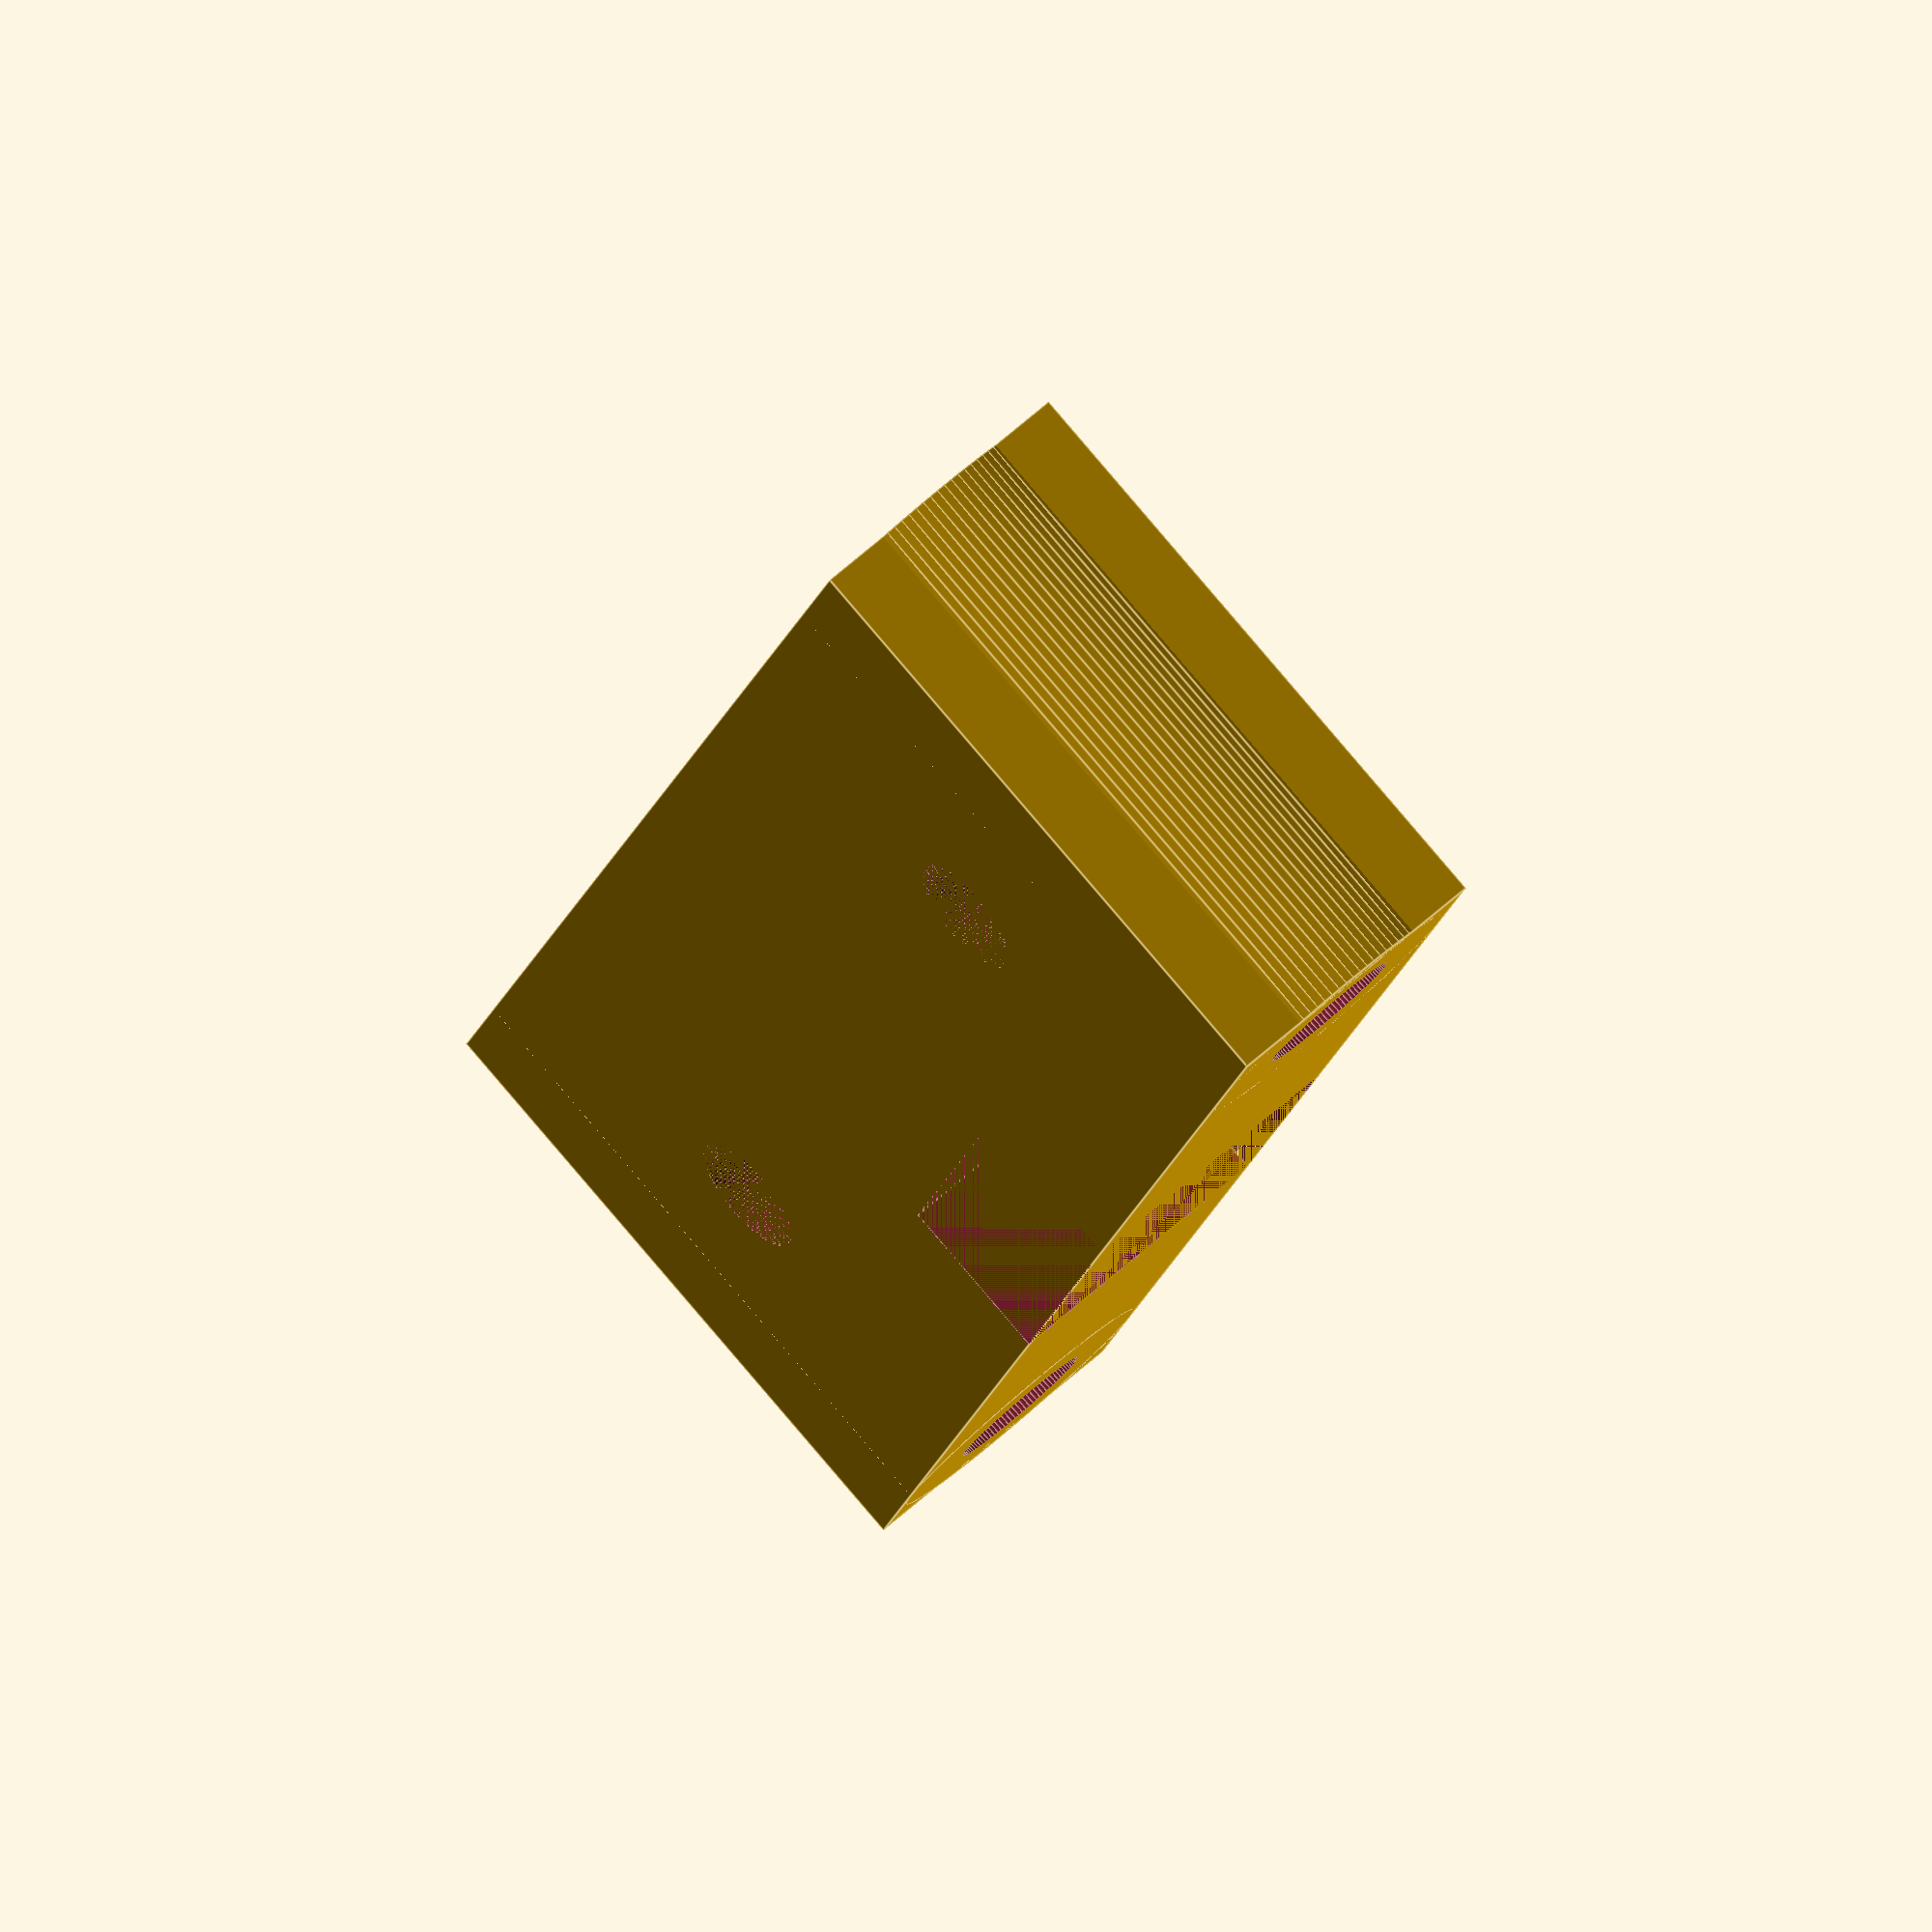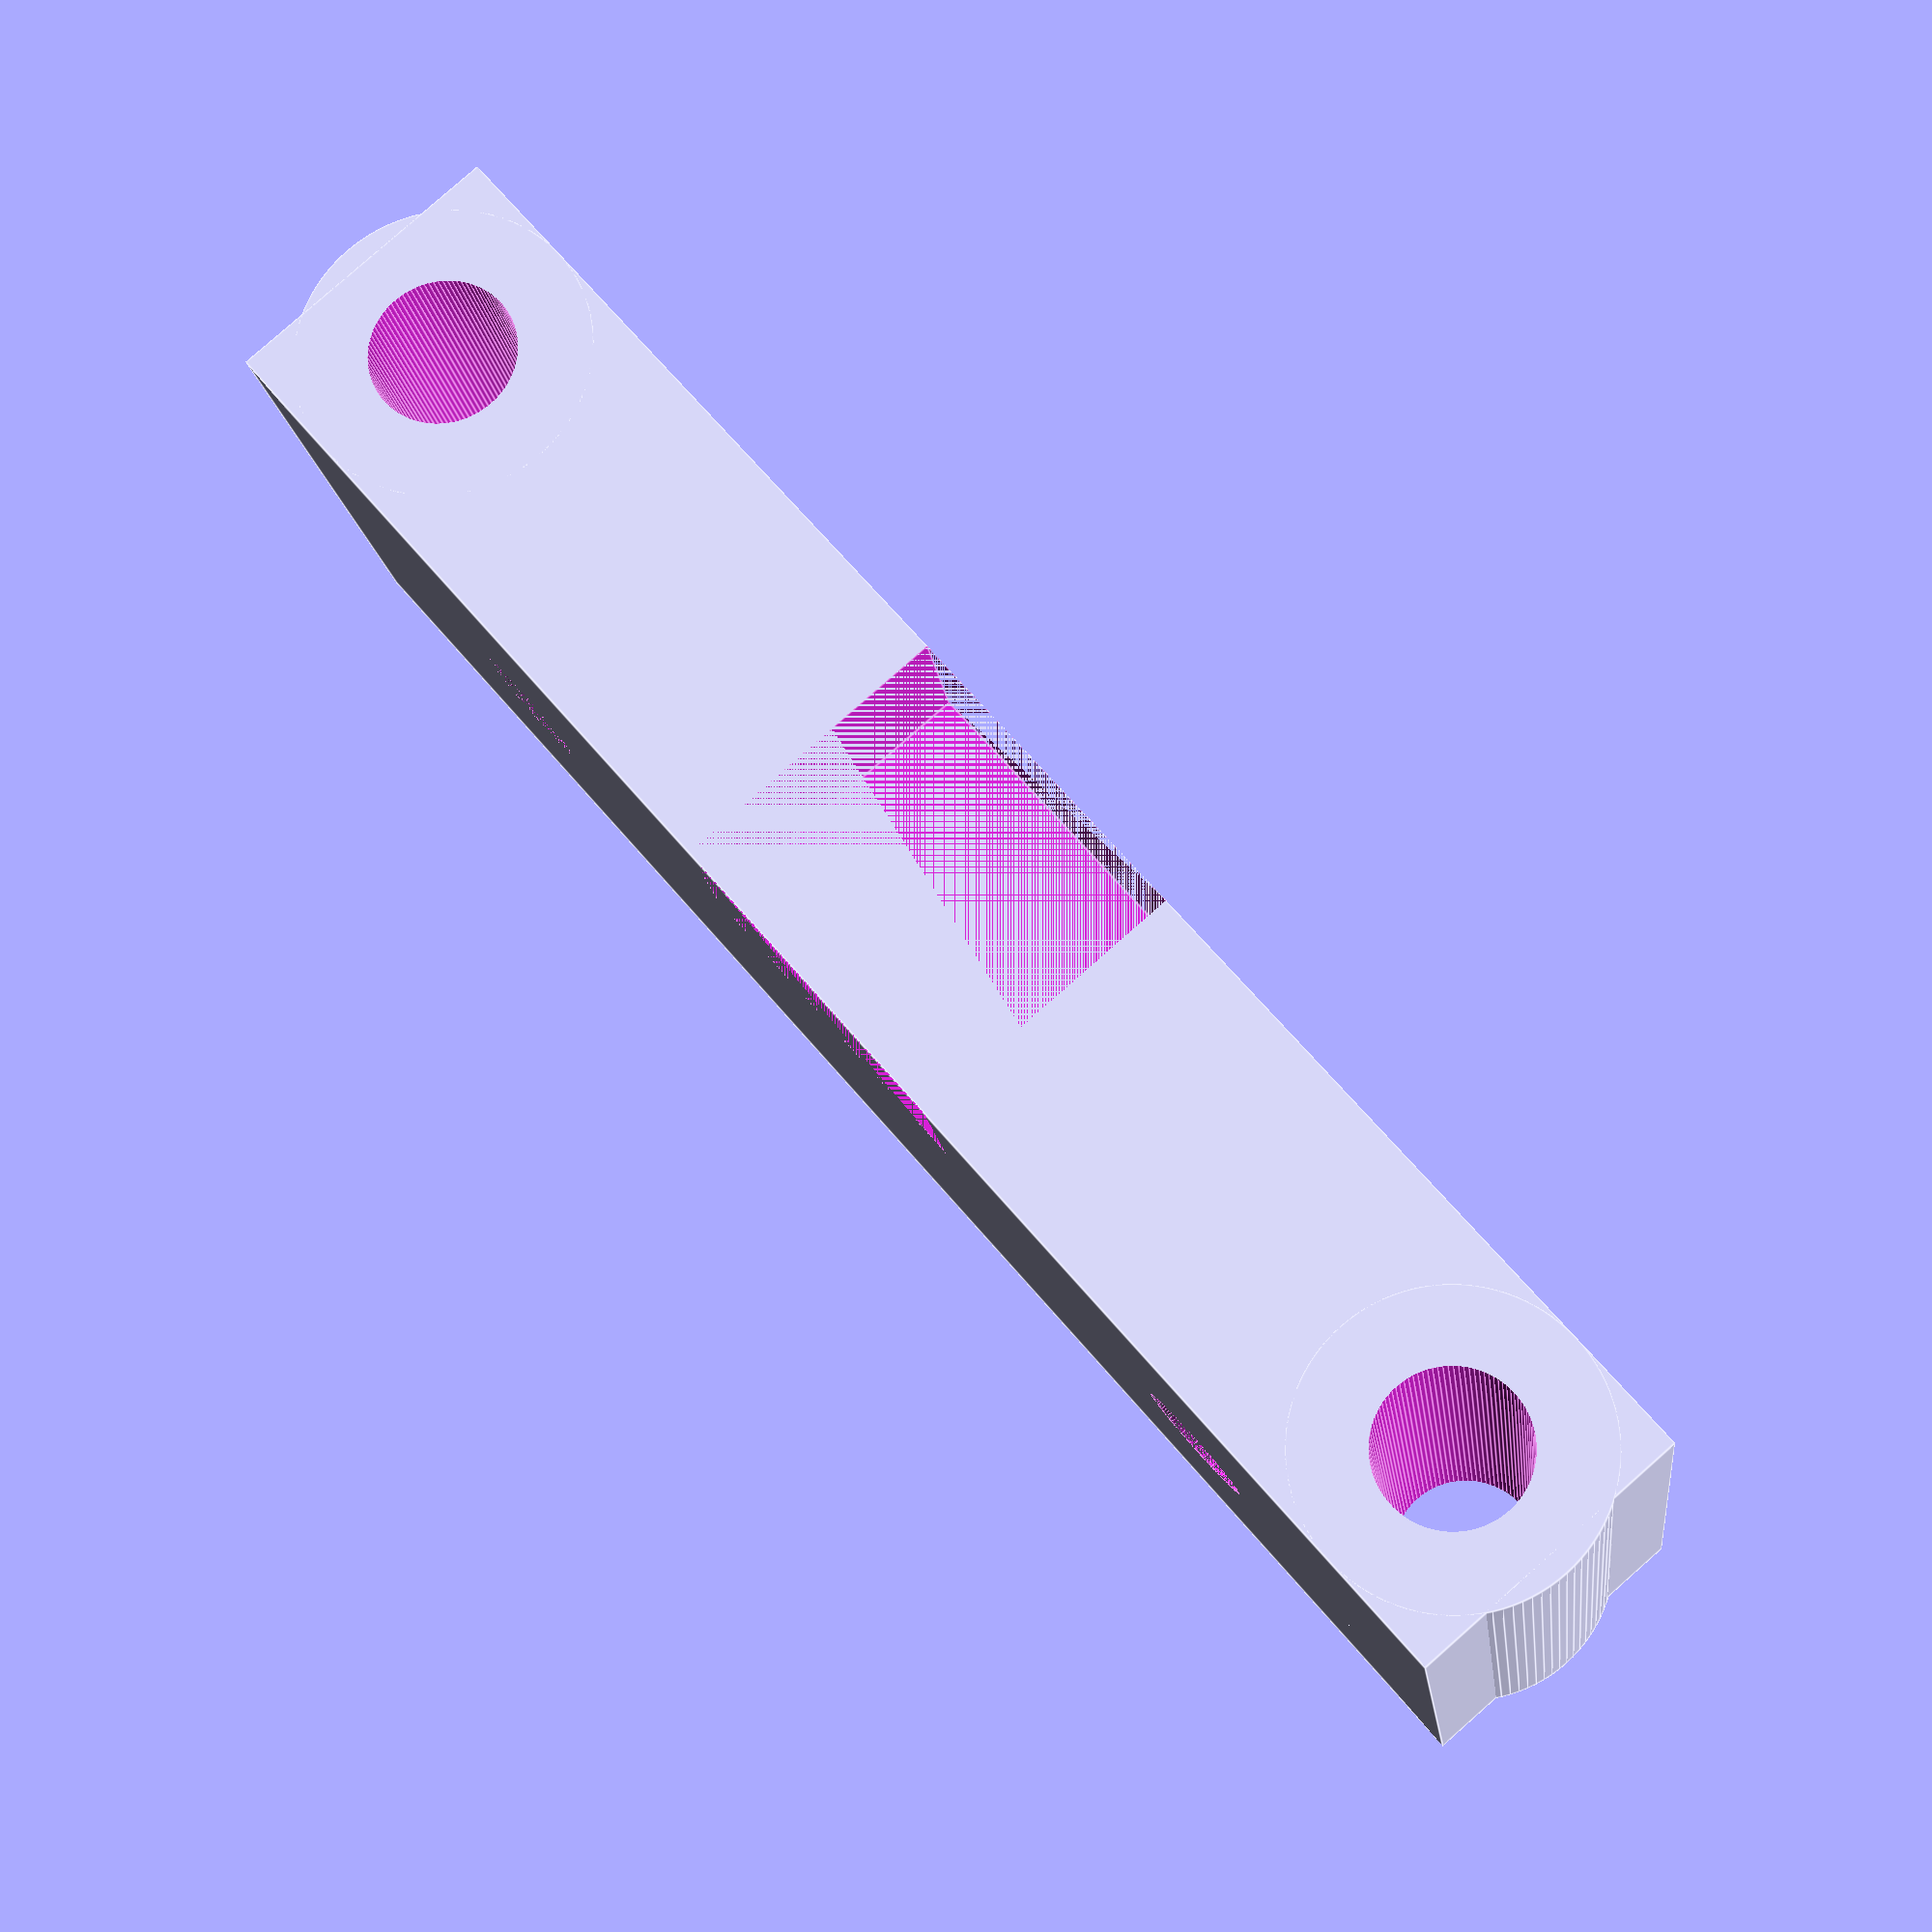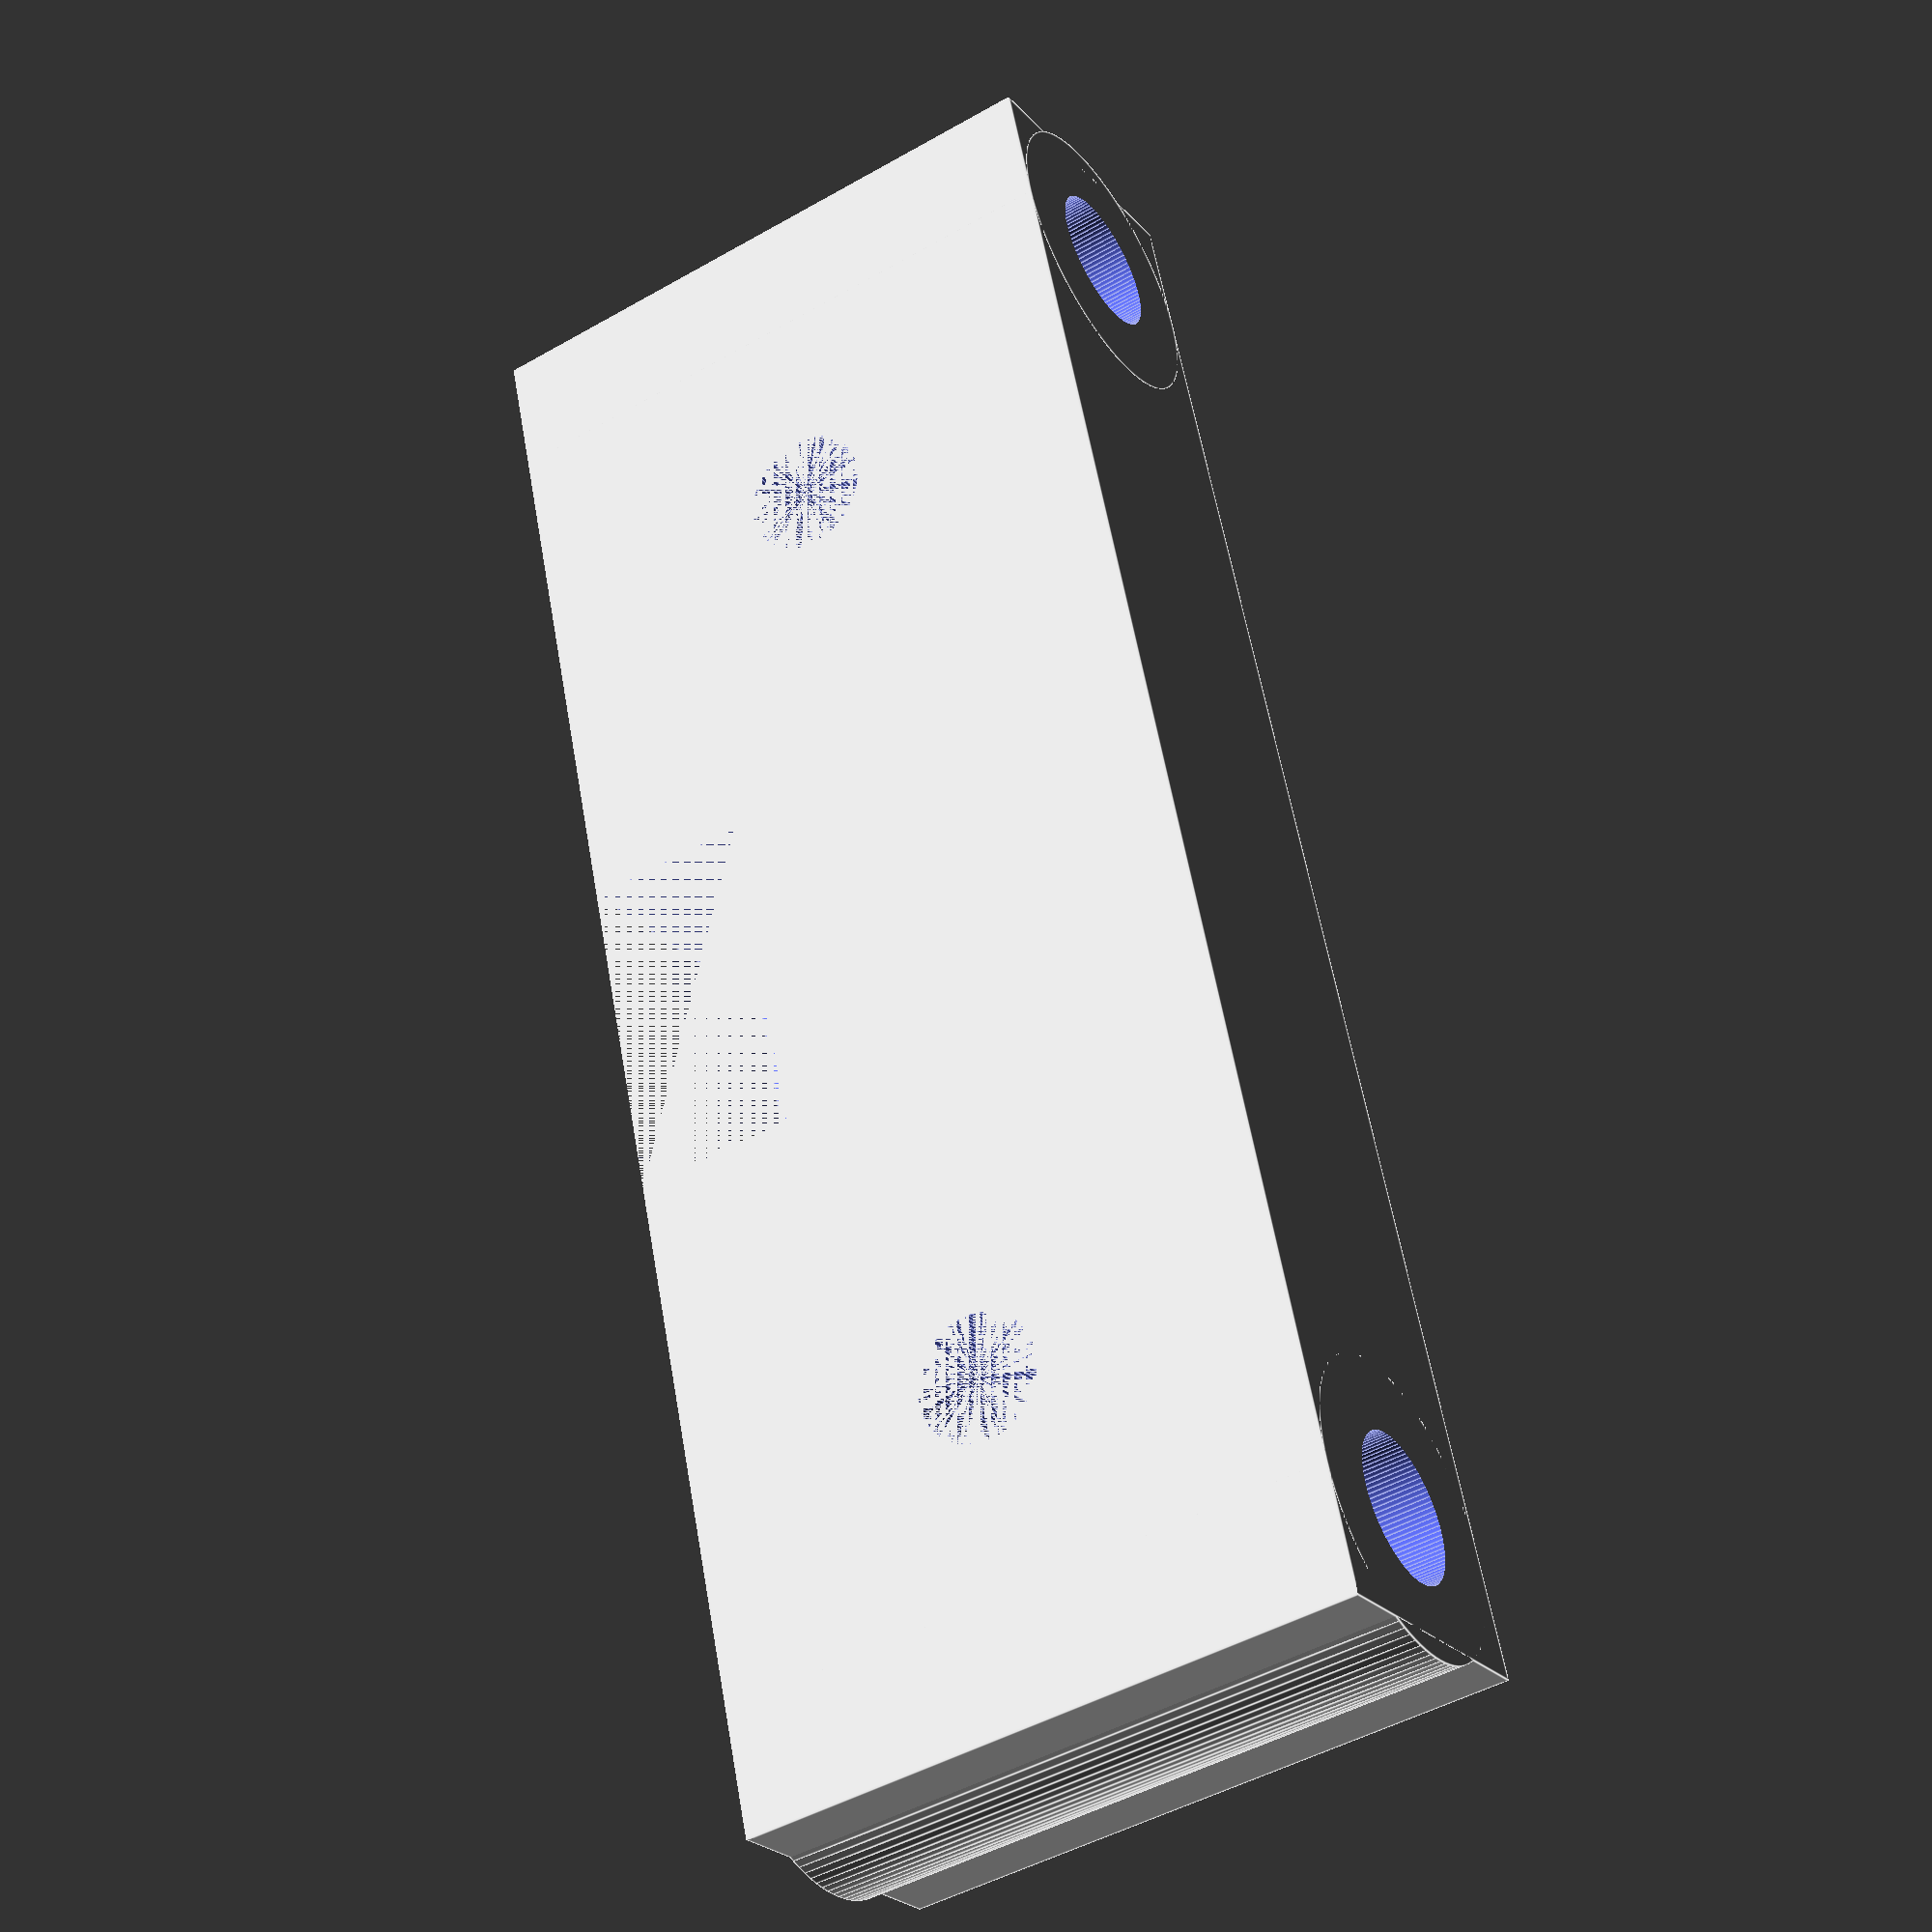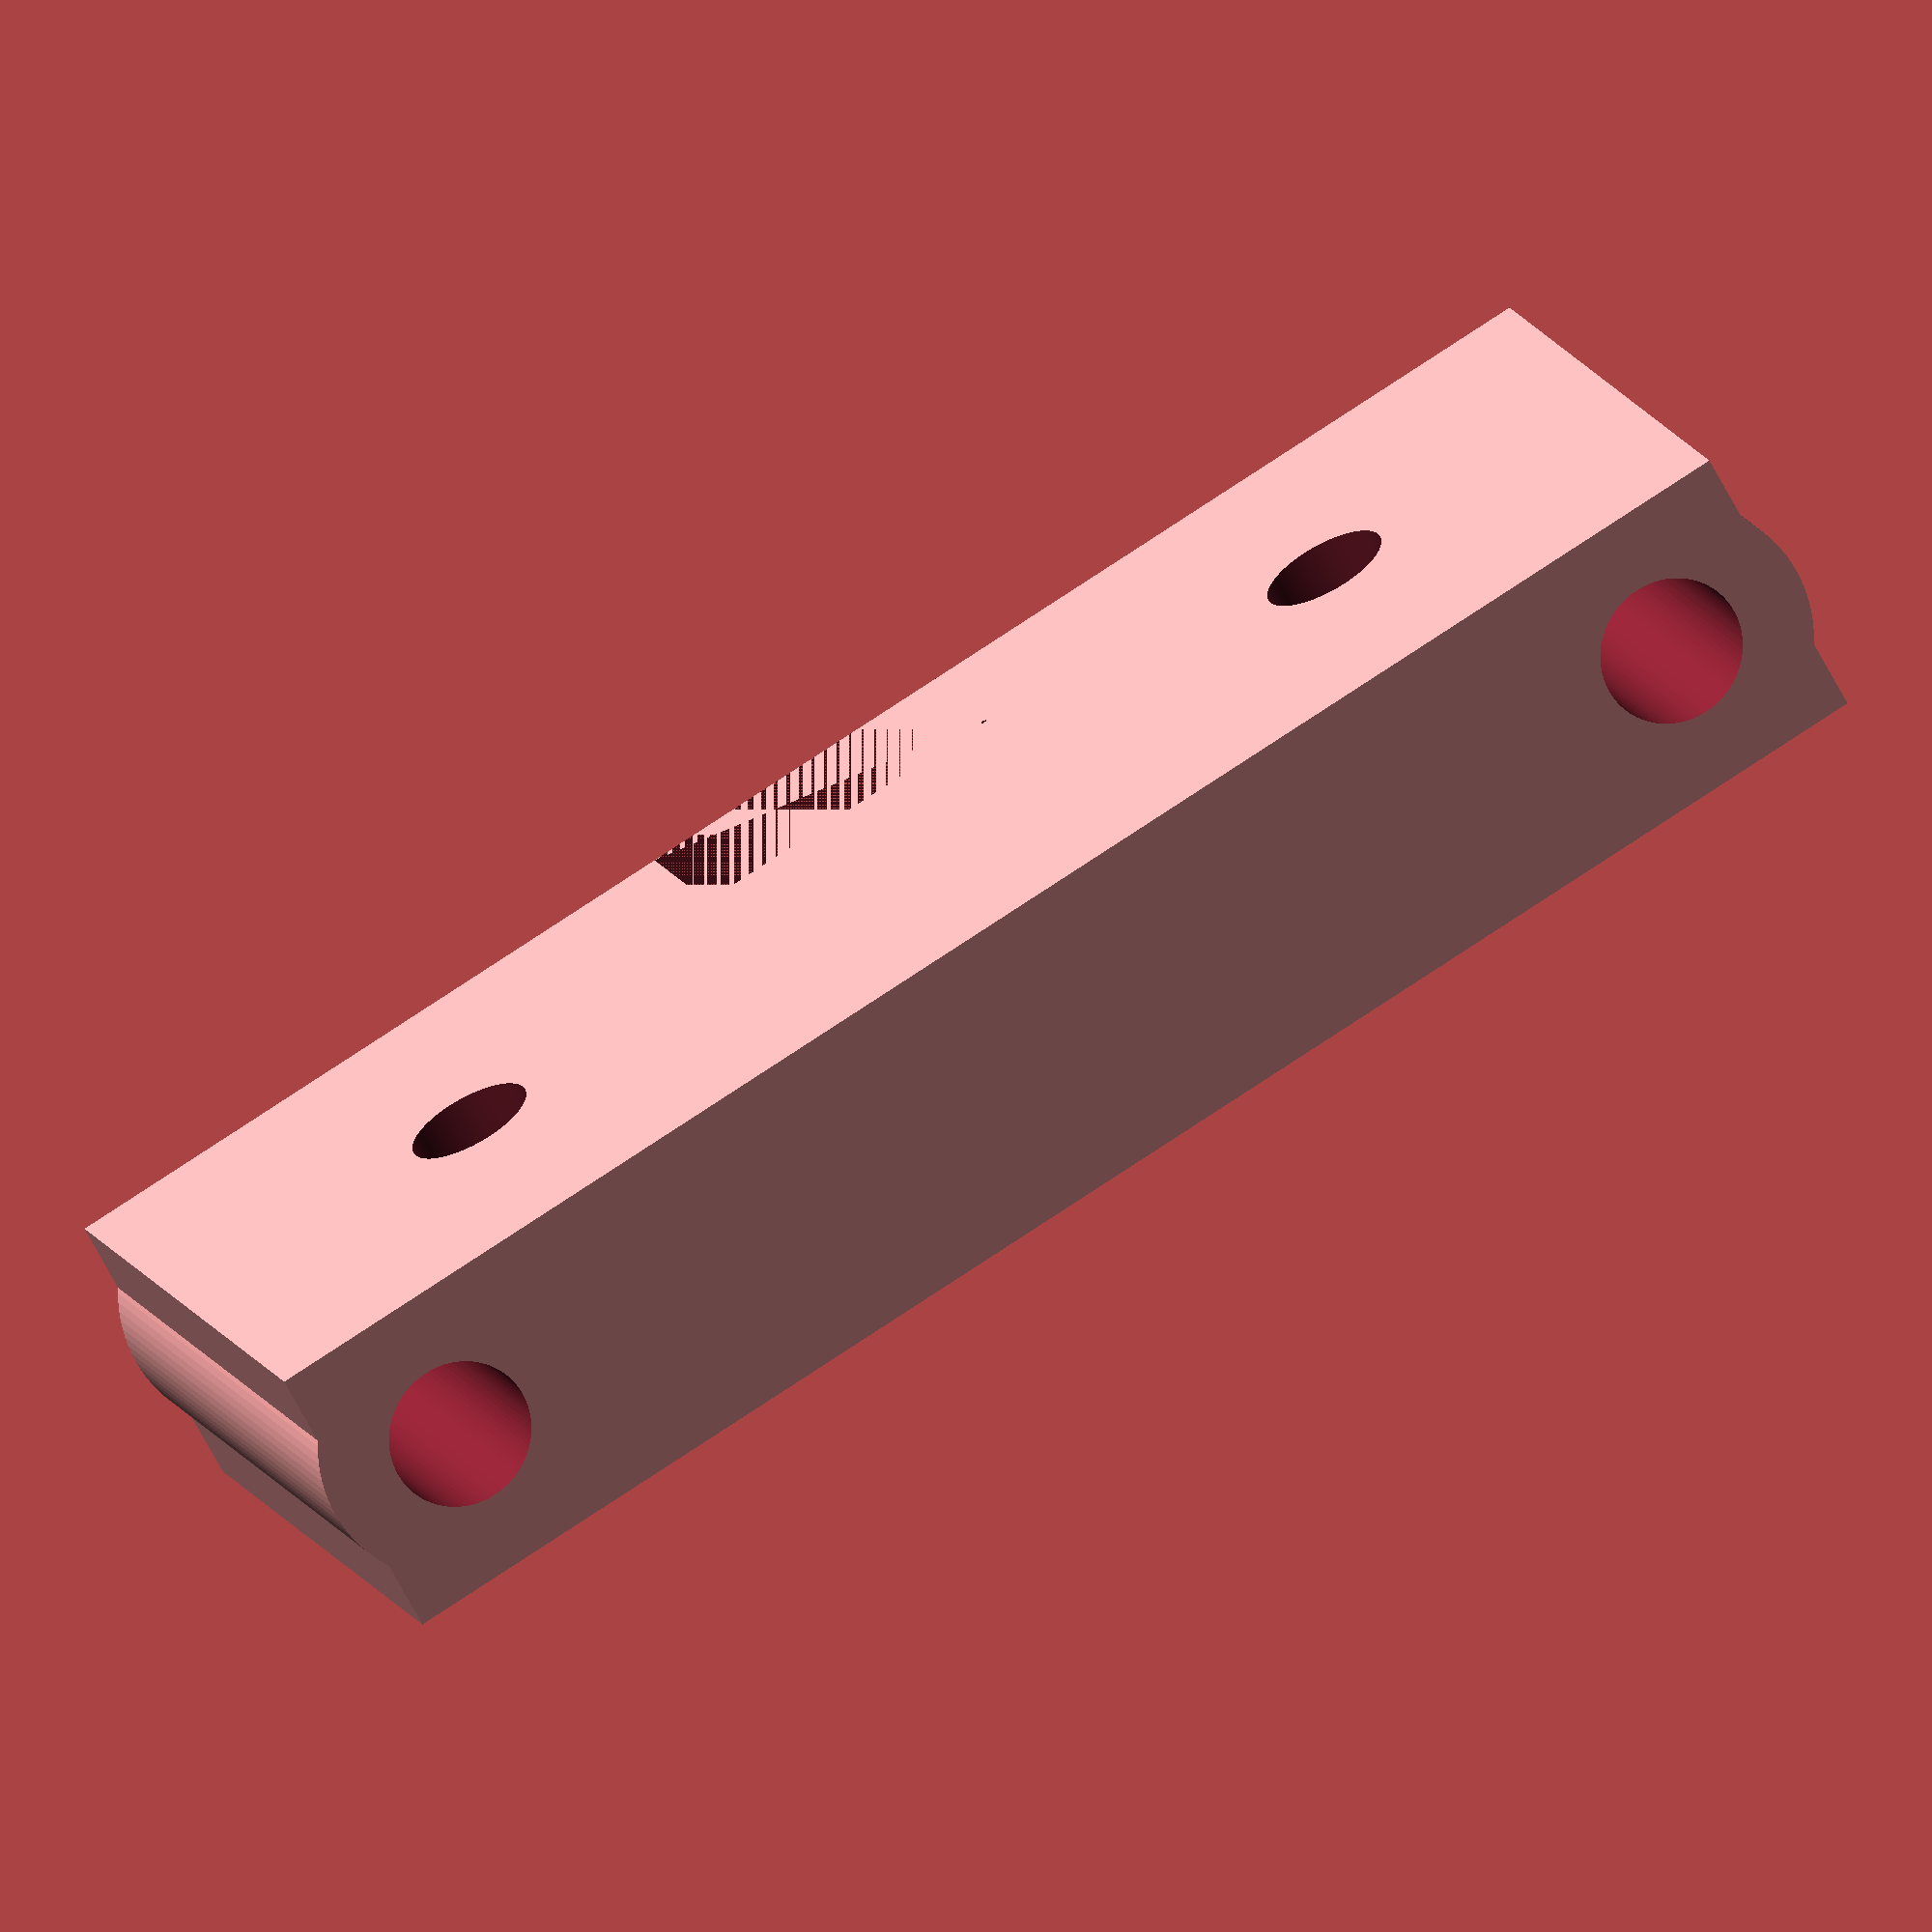
<openscad>
/****************************************************************
* title: rocket payload spacer
* author: Boris du Reau
* version: 1.0
* date: 07/02/2018
* 
* Description: print a payload spacer
* Howto use it:
* Modify the variables values so that it fits to your rocket tube 
* then just click on "compile and render" 
* Note that all units ar metrics
*****************************************************************/

/* adjust variables here */ 
/* It is recommended to print a sample to make sure that the diameter is correct */

spacerHeight = 7 ;
spacerWidth = 15 ;
spacerLenght = 40 ;
spacerHoleDiam = 3.5;
spacerHoleDist = 35;
spacerPlateHoleDiam = 3;
resolution = 100;

$fn=resolution; 

module berceau()
{
difference () {
cube([spacerLenght, spacerWidth, spacerHeight]);
translate ([spacerHoleDiam*2+1,spacerWidth/2,0])cylinder(h=spacerWidth, r=spacerPlateHoleDiam/2);
translate ([spacerLenght-(spacerHoleDiam*2+1),spacerWidth/2,0])cylinder(h=spacerWidth, r=spacerPlateHoleDiam/2);
translate ([(spacerLenght/2)-4,0,0])cube([8, 4, spacerHeight]);
}

}

module mybec () {
translate ([6,0,0])cylinder (h=spacerWidth, r=3.5);
rotate ([90,0,0])translate ([3,0,-3.5])berceau();
translate ([spacerLenght,0,0]) cylinder (h=spacerWidth, r=3.5);
}

//mybec ();
difference () {mybec ();
translate ([6,0,-1]) cylinder (h=spacerWidth+2, r=spacerHoleDiam/2);
translate ([spacerLenght,0,-1]) cylinder (h=spacerWidth+2, r=spacerHoleDiam/2);
}

</openscad>
<views>
elev=95.4 azim=253.8 roll=40.5 proj=o view=edges
elev=195.3 azim=310.9 roll=353.2 proj=p view=edges
elev=226.5 azim=71.8 roll=236.8 proj=p view=edges
elev=345.5 azim=151.0 roll=341.9 proj=o view=wireframe
</views>
